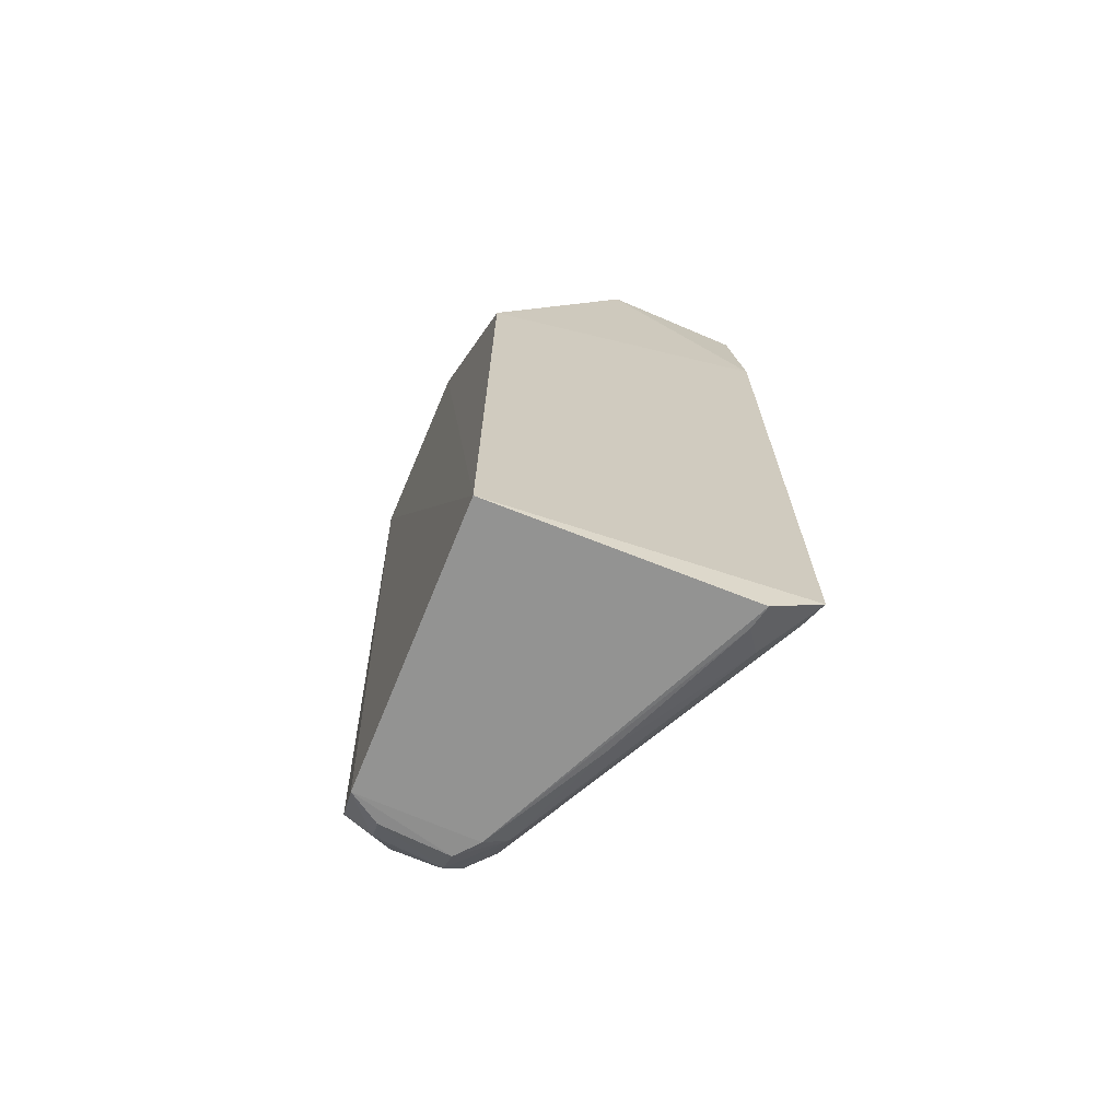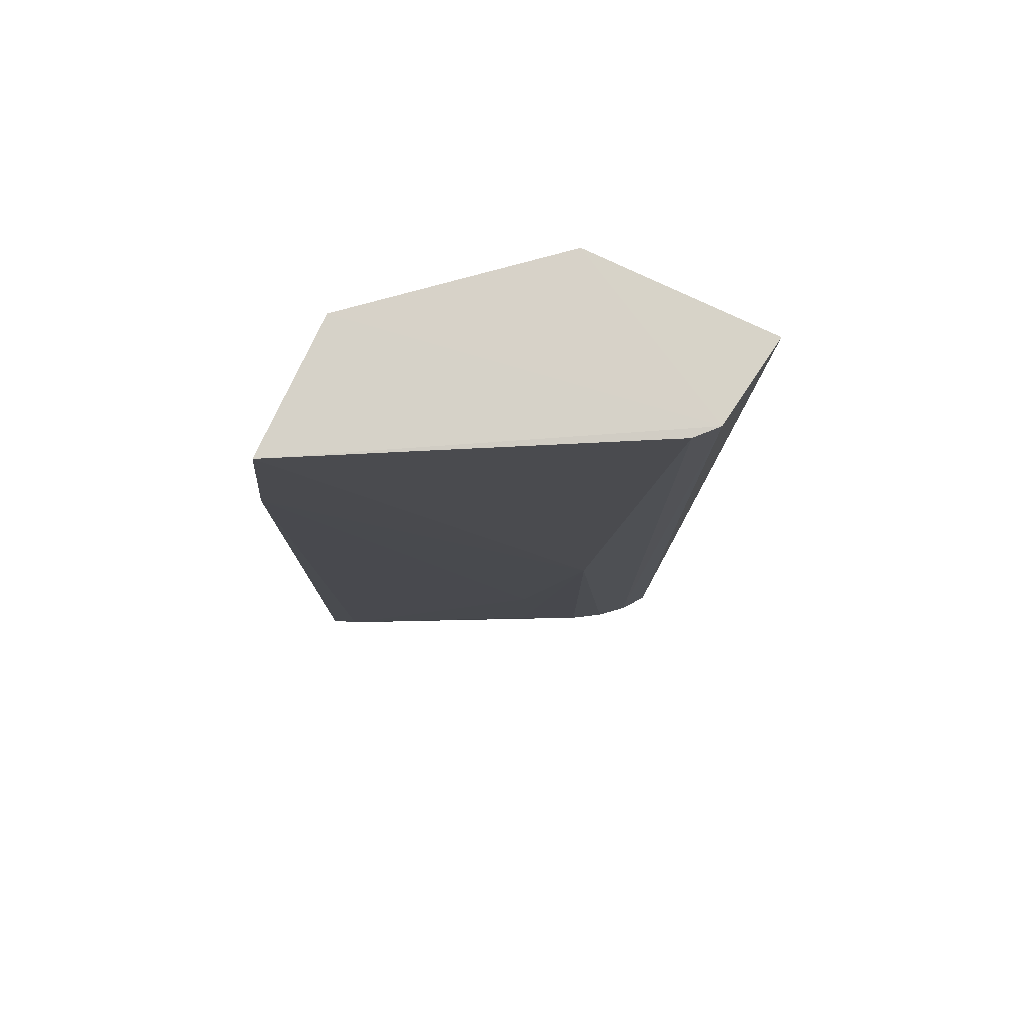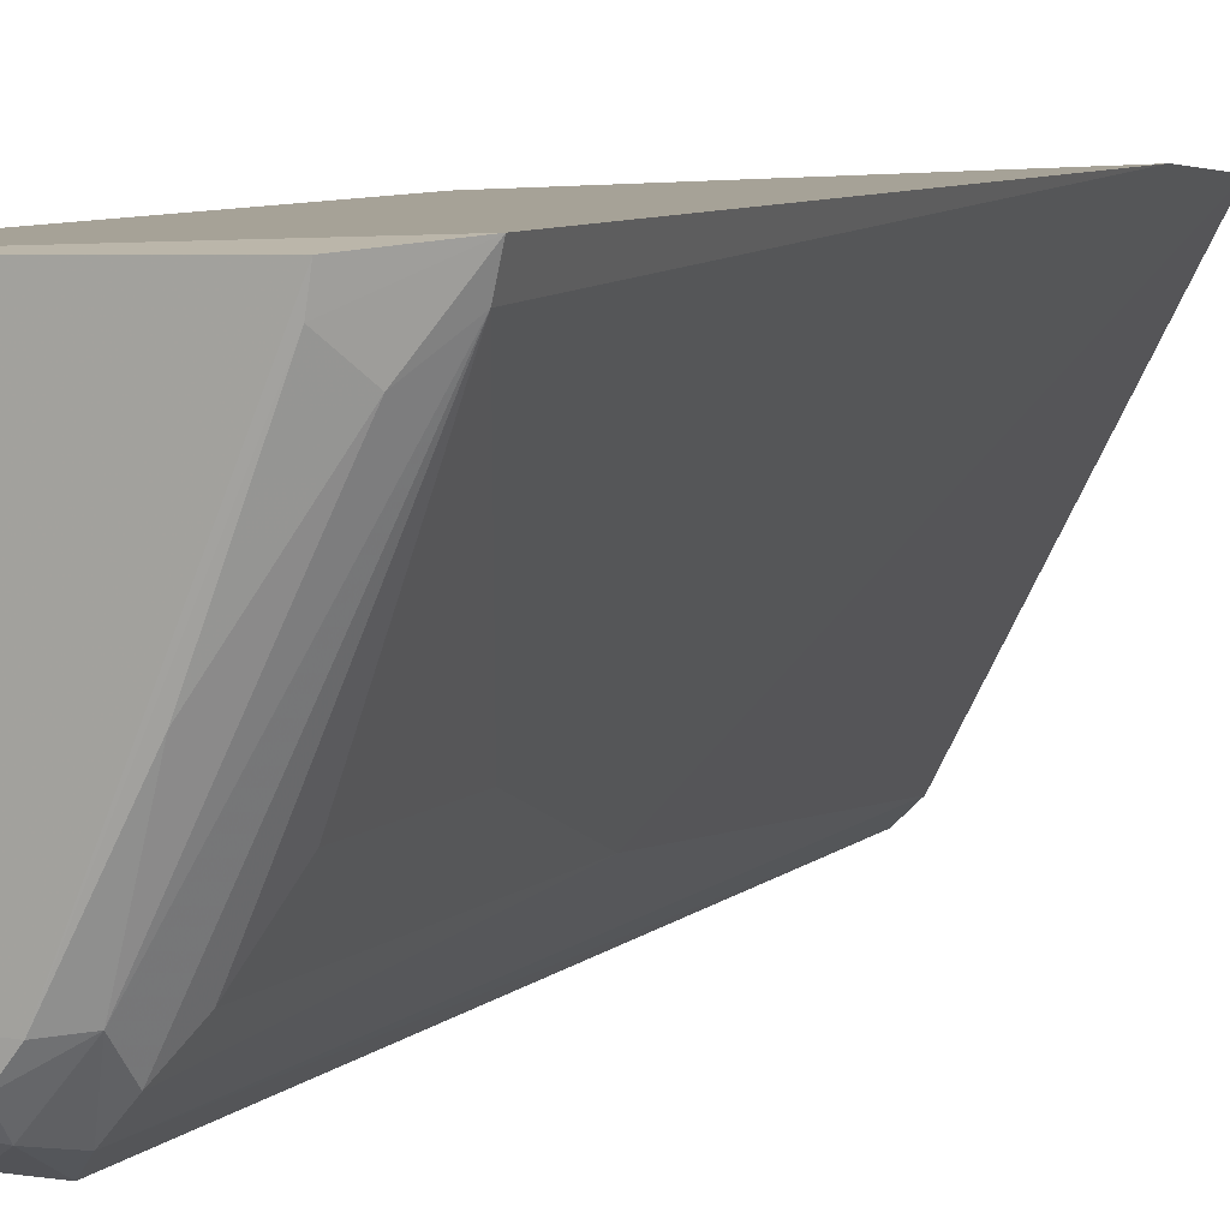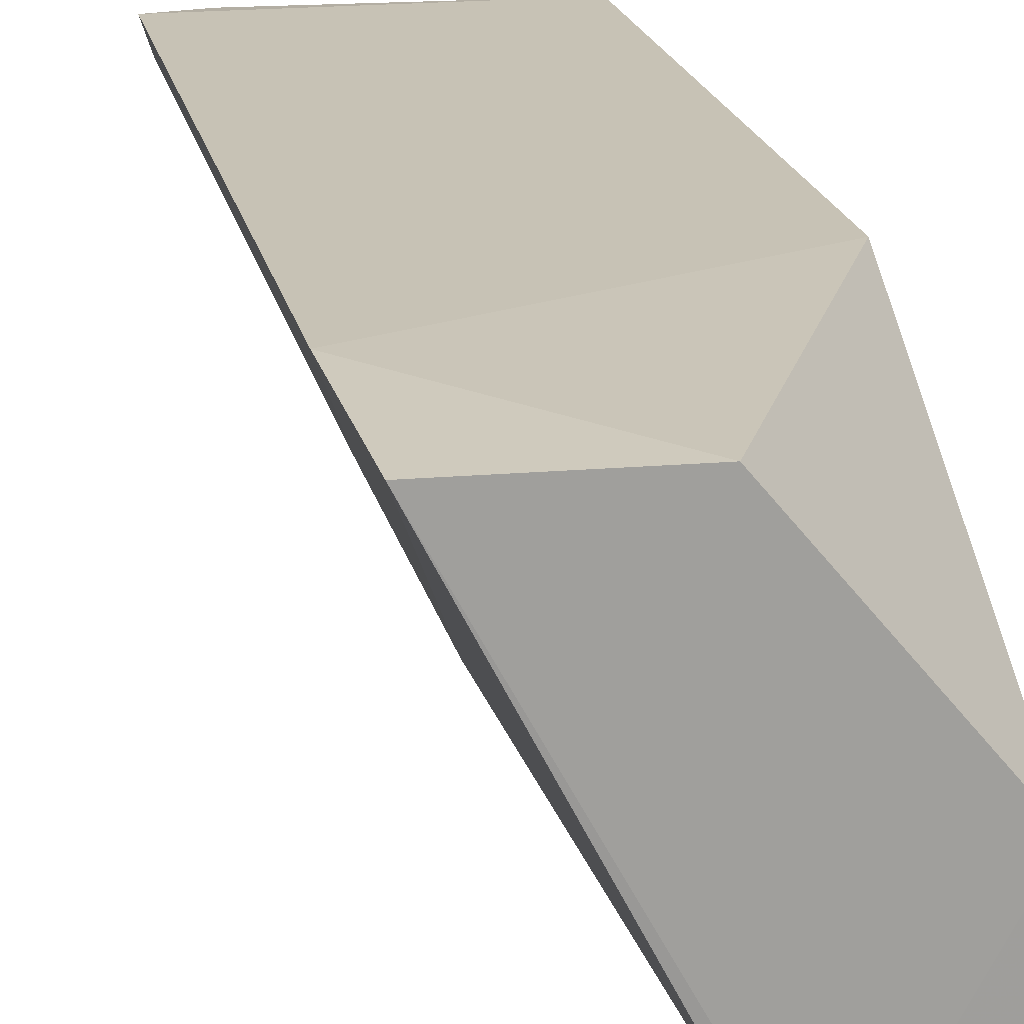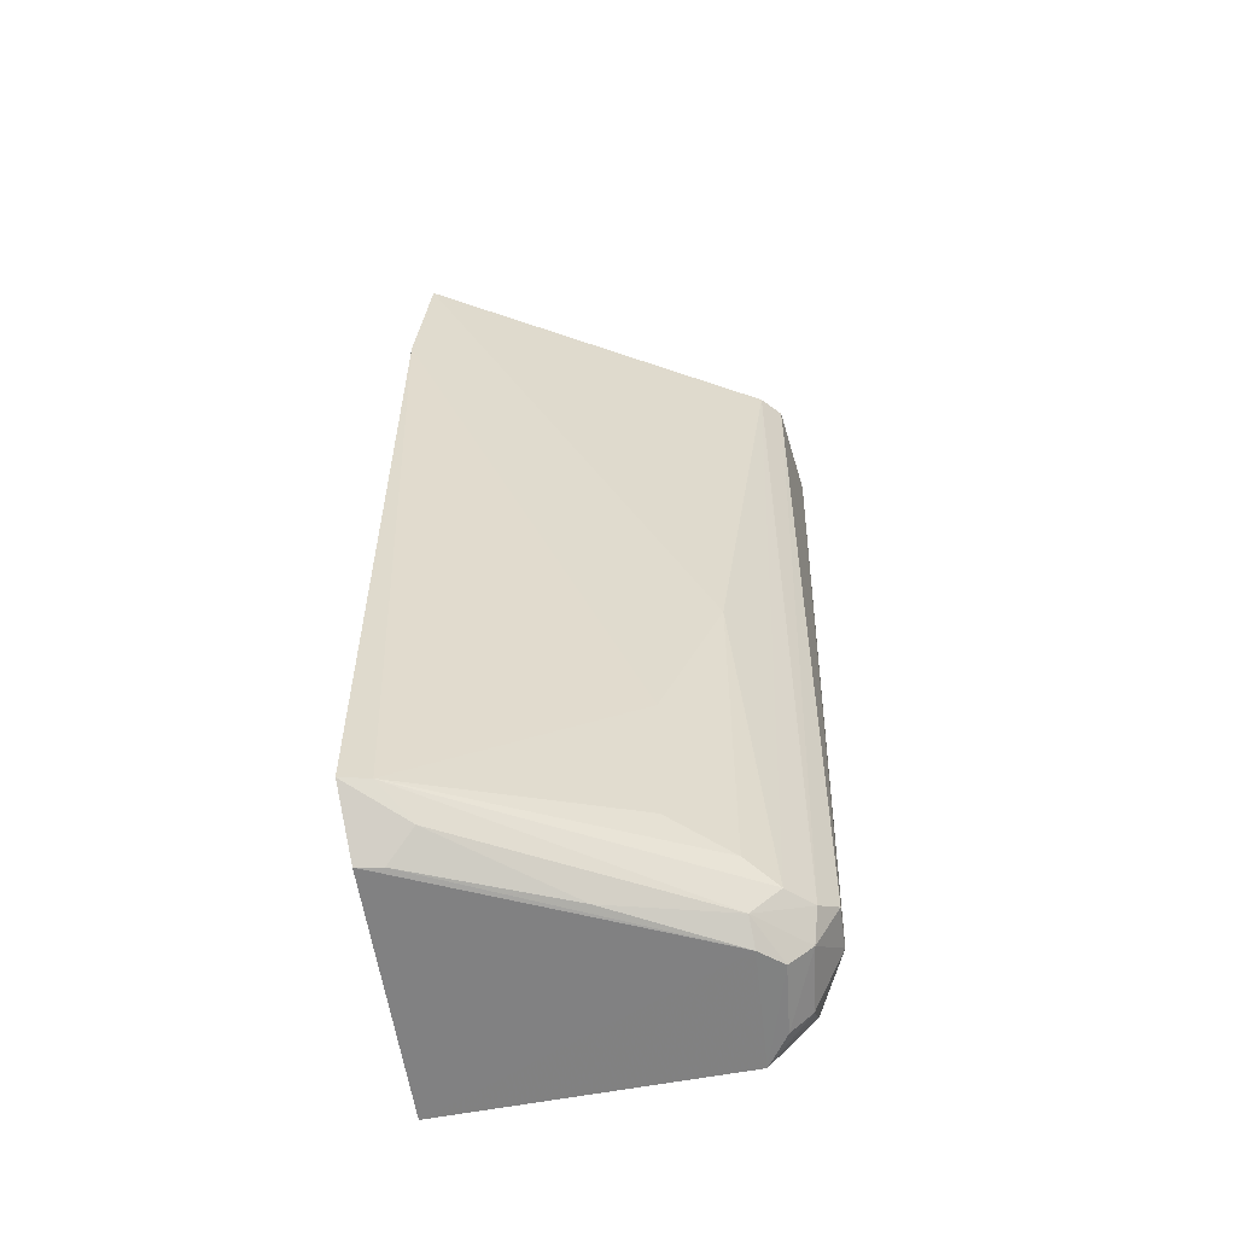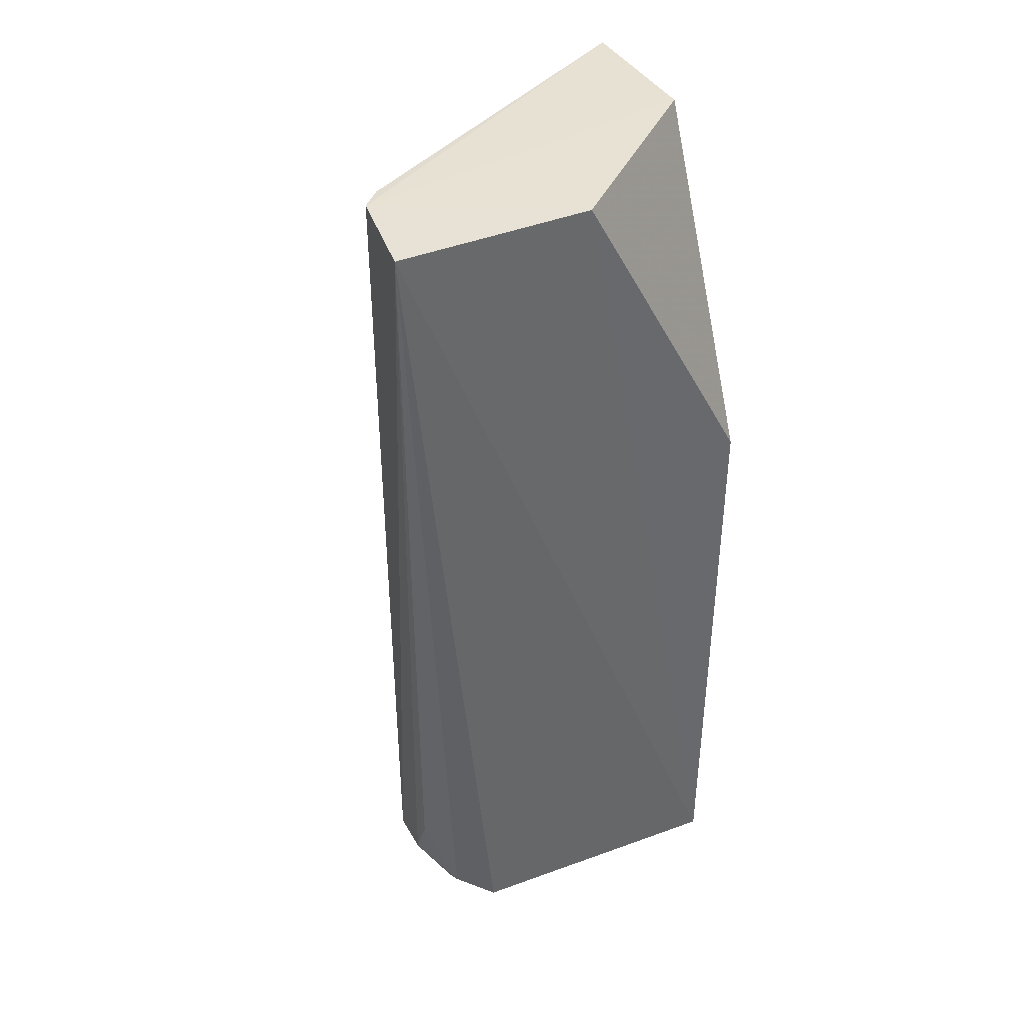
<metadata>
{"format":"obj","ext":"obj","renderer":"f3d","projection":"perspective","resolution":1024,"background":"white","views":[{"elev":-69.7,"azim":156.3,"up":"+Z"},{"elev":77.7,"azim":-65.5,"up":"+Z"},{"elev":7.6,"azim":-154.9,"up":"+Y"},{"elev":19.2,"azim":-11.1,"up":"+Y"},{"elev":-57.2,"azim":-82.5,"up":"+Z"},{"elev":39.7,"azim":62.4,"up":"+Z"}]}
</metadata>
<code>
v -0.03396 -0.0284 0.01897
v -0.03376 -0.02865 0.02268
v -0.03017 -0.02869 0.02268
v -0.02651 -0.02869 0.01464
v -0.02652 -0.02871 -0.0002379
v -0.02895 -0.03748 0.02272
v -0.02919 -0.03734 0.001681
v -0.02658 -0.03786 0.02268
v -0.03398 -0.02843 0.001096
v -0.03268 -0.02859 5.382e-05
v -0.02651 -0.03308 0.02268
v -0.03075 -0.03557 0.01023
v -0.02673 -0.03559 5.053e-05
v -0.02689 -0.03669 0.001135
v -0.02762 -0.03733 0.002985
v -0.02969 -0.03689 0.00122
v -0.03377 -0.02908 0.00122
v -0.02946 -0.03699 0.02269
v -0.02962 -0.03565 0.0001886
v -0.02919 -0.03676 0.0006398
v -0.03019 -0.03559 0.0006025
v -0.02814 -0.03735 0.001673
v -0.03304 -0.02978 0.0006588
v -0.03148 -0.03411 0.005849
v -0.02756 -0.03661 0.000567
v -0.02918 -0.0362 0.0002046
v -0.03257 -0.02917 0.0001031
v -0.03112 -0.03275 0.0002134
v -0.0302 -0.03628 0.00122
v -0.03072 -0.03555 0.00165
v -0.03148 -0.03411 0.002243
v -0.0275 -0.03609 0.0001321
f 1 2 3
f 4 1 3
f 4 5 1
f 6 3 2
f 6 7 8
f 9 1 5
f 9 5 10
f 11 4 3
f 11 8 5
f 11 5 4
f 11 6 8
f 11 3 6
f 12 2 1
f 13 5 8
f 13 8 14
f 15 14 8
f 16 7 6
f 17 1 9
f 18 6 2
f 18 2 12
f 18 16 6
f 19 10 5
f 19 5 13
f 20 7 16
f 20 16 21
f 22 15 8
f 22 8 7
f 22 14 15
f 22 7 20
f 23 17 9
f 23 21 17
f 24 12 1
f 24 1 17
f 25 13 14
f 25 22 20
f 25 14 22
f 26 19 13
f 26 20 21
f 26 21 19
f 27 23 9
f 27 9 10
f 27 10 19
f 28 19 21
f 28 21 23
f 28 27 19
f 28 23 27
f 29 30 17
f 29 17 21
f 29 21 16
f 29 12 30
f 29 18 12
f 29 16 18
f 31 24 17
f 31 17 30
f 31 30 12
f 31 12 24
f 32 25 20
f 32 20 26
f 32 26 13
f 32 13 25

</code>
